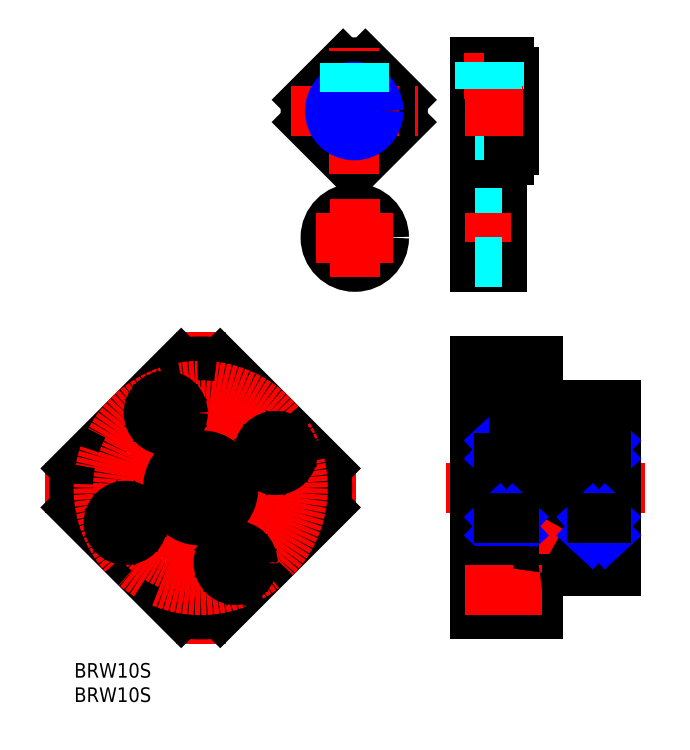
<metadata>
{"format":"dxf","ext":"dxf","renderer":"ezdxf+matplotlib","layout":"modelspace","background":"white","min_lineweight":24,"dpi":150}
</metadata>
<code>
0
SECTION
2
ENTITIES
0
INSERT
8
MSM_CONTINUOUS
2
*U6
10
0
20
0
30
0
0
INSERT
8
MSM_CONTINUOUS
2
*U7
10
0
20
0
30
0
0
LINE
8
MSM_CENTER
10
26
20
4
30
0
11
26
21
68
31
0
0
LINE
8
MSM_CENTER
10
-6
20
36
30
0
11
58
21
36
31
0
0
CIRCLE
8
MSM_CONTINUOUS
10
26
20
36
30
0
40
5
0
CIRCLE
8
MSM_CONTINUOUS
10
26
20
36
30
0
40
6.25
0
CIRCLE
8
MSM_CONTINUOUS
10
26
20
36
30
0
40
11
0
ARC
8
MSM_CONTINUOUS
10
26
20
36
30
0
40
26
50
171.1
51
188.9
0
ARC
8
MSM_CONTINUOUS
10
26
20
36
30
0
40
26
50
261.1
51
278.9
0
ARC
8
MSM_CONTINUOUS
10
26
20
36
30
0
40
26
50
351.1
51
8.871
0
ARC
8
MSM_CONTINUOUS
10
26
20
36
30
0
40
26
50
81.13
51
98.87
0
LINE
8
MSM_CONTINUOUS
10
30.01
20
10.31
30
0
11
51.69
21
31.99
31
0
0
LINE
8
MSM_CONTINUOUS
10
0.311
20
40.01
30
0
11
21.99
21
61.69
31
0
0
LINE
8
MSM_CONTINUOUS
10
21.99
20
10.31
30
0
11
0.311
21
31.99
31
0
0
LINE
8
MSM_CONTINUOUS
10
51.69
20
40.01
30
0
11
30.01
21
61.69
31
0
0
LINE
8
MSM_CENTER
10
35.72
20
15.15
30
0
11
30.65
21
26.03
31
0
0
LINE
8
MSM_CENTER
10
21.39
20
45.89
30
0
11
16.32
21
56.77
31
0
0
LINE
8
MSM_CENTER
10
5.155
20
26.28
30
0
11
16.03
21
31.35
31
0
0
LINE
8
MSM_CENTER
10
35.97
20
40.65
30
0
11
46.85
21
45.72
31
0
0
CIRCLE
8
MSM_CONTINUOUS
10
5
20
36
30
0
40
4
0
CIRCLE
8
MSM_CONTINUOUS
10
26
20
57
30
0
40
4
0
CIRCLE
8
MSM_CONTINUOUS
10
47
20
36
30
0
40
4
0
CIRCLE
8
MSM_CONTINUOUS
10
26
20
15
30
0
40
4
0
CIRCLE
8
MSM_CONTINUOUS
10
26
20
57
30
0
40
2.25
0
CIRCLE
8
MSM_CONTINUOUS
10
47
20
36
30
0
40
2.25
0
CIRCLE
8
MSM_CONTINUOUS
10
5
20
36
30
0
40
2.25
0
CIRCLE
8
MSM_CONTINUOUS
10
26
20
15
30
0
40
2.25
0
LINE
8
MSM_CENTER
10
76.33
20
36
30
0
11
117.3
21
36
31
0
0
LINE
8
MSM_CENTER
10
80.33
20
57
30
0
11
97.33
21
57
31
0
0
LINE
8
MSM_CONTINUOUS
10
88.33
20
54.75
30
0
11
95.33
21
54.75
31
0
0
LINE
8
MSM_CONTINUOUS
10
88.33
20
59.25
30
0
11
95.33
21
59.25
31
0
0
LINE
8
MSM_CONTINUOUS
10
82.33
20
53
30
0
11
88.33
21
53
31
0
0
LINE
8
MSM_CONTINUOUS
10
82.33
20
61
30
0
11
88.33
21
61
31
0
0
LINE
8
MSM_CONTINUOUS
10
95.63
20
19
30
0
11
111.3
21
19
31
0
0
LINE
8
MSM_CONTINUOUS
10
95.63
20
53
30
0
11
111.3
21
53
31
0
0
LINE
8
MSM_CONTINUOUS
10
82.33
20
10
30
0
11
95.33
21
10
31
0
0
LINE
8
MSM_CONTINUOUS
10
82.33
20
62
30
0
11
95.33
21
62
31
0
0
LINE
8
MSM_CONTINUOUS
10
82.33
20
47
30
0
11
85.83
21
47
31
0
0
LINE
8
MSM_CONTINUOUS
10
85.83
20
45.5
30
0
11
90.33
21
45.5
31
0
0
LINE
8
MSM_CONTINUOUS
10
88.33
20
49
30
0
11
106.3
21
49
31
0
0
LINE
8
MSM_CONTINUOUS
10
88.33
20
62
30
0
11
88.33
21
49
31
0
0
LINE
8
MSM_CONTINUOUS
10
111.3
20
53
30
0
11
111.3
21
19
31
0
0
LINE
8
MSM_CONTINUOUS
10
95.33
20
62
30
0
11
95.33
21
53.3
31
0
0
LINE
8
MSM_CONTINUOUS
10
95.33
20
18.7
30
0
11
95.33
21
10
31
0
0
LINE
8
MSM_CONTINUOUS
10
90.33
20
41
30
0
11
106.3
21
41
31
0
0
LINE
8
MSM_CENTER
10
90.33
20
45
30
0
11
106.3
21
45
31
0
0
LINE
8
MSM_CENTER
10
102.3
20
48.5
30
0
11
102.3
21
41.5
31
0
0
LINE
8
MSM_CONTINUOUS
10
105.8
20
46.5
30
0
11
105.8
21
42.46
31
0
0
LINE
8
MSM_CONTINUOUS
10
105.6
20
46.3
30
0
11
105.6
21
42.52
31
0
0
LINE
8
MSM_CONTINUOUS
10
98.83
20
47.02
30
0
11
98.83
21
43
31
0
0
LINE
8
MSM_CENTER
10
94.33
20
48.5
30
0
11
94.33
21
41.5
31
0
0
CIRCLE
8
MSM_CONTINUOUS
10
102.3
20
45
30
0
40
2.5
0
LINE
8
MSM_CONTINUOUS
10
103.8
20
47
30
0
11
106.3
21
47
31
0
0
LINE
8
MSM_CONTINUOUS
10
104.3
20
46.5
30
0
11
105.8
21
46.5
31
0
0
LINE
8
MSM_CONTINUOUS
10
104.5
20
46.3
30
0
11
105.6
21
46.3
31
0
0
LINE
8
MSM_CONTINUOUS
10
100.8
20
47
30
0
11
98.33
21
47.67
31
0
0
LINE
8
MSM_CONTINUOUS
10
100.4
20
46.6
30
0
11
98.83
21
47.02
31
0
0
LINE
8
MSM_CONTINUOUS
10
100.3
20
46.42
30
0
11
98.83
21
46.81
31
0
0
LINE
8
MSM_CONTINUOUS
10
103.8
20
43
30
0
11
106.3
21
42.33
31
0
0
LINE
8
MSM_CENTER
10
104
20
48.06
30
0
11
100.6
21
41.94
31
0
0
LINE
8
MSM_CONTINUOUS
10
90.83
20
46.5
30
0
11
90.83
21
42.46
31
0
0
LINE
8
MSM_CONTINUOUS
10
91.03
20
46.3
30
0
11
91.03
21
42.52
31
0
0
LINE
8
MSM_CONTINUOUS
10
97.83
20
47.02
30
0
11
97.83
21
43
31
0
0
CIRCLE
8
MSM_CONTINUOUS
10
94.33
20
45
30
0
40
2.5
0
LINE
8
MSM_CONTINUOUS
10
92.83
20
47
30
0
11
90.33
21
47
31
0
0
LINE
8
MSM_CONTINUOUS
10
92.33
20
46.5
30
0
11
90.83
21
46.5
31
0
0
LINE
8
MSM_CONTINUOUS
10
92.2
20
46.3
30
0
11
91.03
21
46.3
31
0
0
LINE
8
MSM_CONTINUOUS
10
100.8
20
43
30
0
11
95.83
21
43
31
0
0
LINE
8
MSM_CONTINUOUS
10
95.83
20
47
30
0
11
98.33
21
47.67
31
0
0
LINE
8
MSM_CONTINUOUS
10
96.26
20
46.6
30
0
11
97.83
21
47.02
31
0
0
LINE
8
MSM_CONTINUOUS
10
96.39
20
46.42
30
0
11
97.83
21
46.81
31
0
0
LINE
8
MSM_CONTINUOUS
10
92.83
20
43
30
0
11
90.33
21
42.33
31
0
0
LINE
8
MSM_CENTER
10
92.63
20
48.06
30
0
11
96.03
21
41.94
31
0
0
LINE
8
MSM_CONTINUOUS
10
82.33
20
62
30
0
11
82.33
21
10
31
0
0
LINE
8
MSM_CONTINUOUS
10
85.83
20
47
30
0
11
85.83
21
25
31
0
0
LINE
8
MSM_CONTINUOUS
10
106.3
20
45.5
30
0
11
111.3
21
45.5
31
0
0
LINE
8
MSM_CONTINUOUS
10
87.33
20
45.5
30
0
11
87.33
21
26.5
31
0
0
LINE
8
MSM_NARROW
10
106.3
20
45.5
30
0
11
109.3
21
42.25
31
0
0
LINE
8
MSM_NARROW
10
109.3
20
45.5
30
0
11
106.3
21
42.25
31
0
0
LINE
8
MSM_NARROW
10
87.33
20
45.5
30
0
11
90.33
21
42.25
31
0
0
LINE
8
MSM_NARROW
10
90.33
20
45.5
30
0
11
87.33
21
42.25
31
0
0
LINE
8
MSM_CONTINUOUS
10
87.33
20
42.25
30
0
11
90.33
21
42.25
31
0
0
LINE
8
MSM_CONTINUOUS
10
55.28
20
103.7
30
0
11
47.83
21
111.2
31
0
0
ARC
8
MSM_CONTINUOUS
10
57.57
20
113.5
30
0
40
10
50
166.8
51
193.2
0
LINE
8
MSM_CONTINUOUS
10
47.83
20
115.8
30
0
11
55.28
21
123.2
31
0
0
ARC
8
MSM_CONTINUOUS
10
57.57
20
113.5
30
0
40
10
50
76.79
51
103.2
0
LINE
8
MSM_CONTINUOUS
10
67.3
20
115.8
30
0
11
59.85
21
123.2
31
0
0
LINE
8
MSM_CONTINUOUS
10
59.85
20
103.7
30
0
11
67.3
21
111.2
31
0
0
ARC
8
MSM_CONTINUOUS
10
57.57
20
113.5
30
0
40
10
50
346.8
51
13.21
0
ARC
8
MSM_CONTINUOUS
10
57.57
20
113.5
30
0
40
10
50
256.8
51
283.2
0
LINE
8
MSM_CENTER
10
57.57
20
100.5
30
0
11
57.57
21
126.5
31
0
0
LINE
8
MSM_CENTER
10
44.57
20
113.5
30
0
11
70.57
21
113.5
31
0
0
CIRCLE
8
MSM_CONTINUOUS
10
57.57
20
113.5
30
0
40
4.458
0
CIRCLE
8
MSM_NARROW
10
57.57
20
113.5
30
0
40
5
0
LINE
8
MSM_DASHED
10
59.19
20
117.6
30
0
11
59.19
21
123.4
31
0
0
LINE
8
MSM_DASHED
10
59.57
20
117.5
30
0
11
59.57
21
123.3
31
0
0
LINE
8
MSM_DASHED
10
55.57
20
117.5
30
0
11
55.57
21
123.3
31
0
0
LINE
8
MSM_DASHED
10
55.95
20
117.6
30
0
11
55.95
21
123.4
31
0
0
LINE
8
MSM_DASHED
10
82.33
20
117.9
30
0
11
90.33
21
117.9
31
0
0
LINE
8
MSM_CONTINUOUS
10
89.33
20
121.5
30
0
11
90.33
21
121.5
31
0
0
LINE
8
MSM_CONTINUOUS
10
82.33
20
123.5
30
0
11
89.33
21
123.5
31
0
0
LINE
8
MSM_CONTINUOUS
10
90.33
20
121.5
30
0
11
90.33
21
105.5
31
0
0
LINE
8
MSM_CONTINUOUS
10
82.33
20
123.5
30
0
11
82.33
21
103.5
31
0
0
LINE
8
MSM_CENTER
10
85.33
20
125.5
30
0
11
85.33
21
116
31
0
0
LINE
8
MSM_CONTINUOUS
10
89.33
20
123.5
30
0
11
89.33
21
103.5
31
0
0
LINE
8
MSM_DASHED
10
83.33
20
123.5
30
0
11
83.33
21
117.9
31
0
0
LINE
8
MSM_DASHED
10
87.33
20
123.5
30
0
11
87.33
21
117.9
31
0
0
LINE
8
MSM_DASHED
10
82.33
20
118.5
30
0
11
83.33
21
118.5
31
0
0
LINE
8
MSM_DASHED
10
87.33
20
118.5
30
0
11
90.33
21
118.5
31
0
0
LINE
8
MSM_CONTINUOUS
10
82.33
20
103.5
30
0
11
89.33
21
103.5
31
0
0
LINE
8
MSM_DASHED
10
82.33
20
109
30
0
11
90.33
21
109
31
0
0
LINE
8
MSM_DASHED
10
82.33
20
108.5
30
0
11
90.33
21
108.5
31
0
0
LINE
8
MSM_CONTINUOUS
10
89.33
20
105.5
30
0
11
90.33
21
105.5
31
0
0
LINE
8
MSM_CENTER
10
80.33
20
113.5
30
0
11
92.33
21
113.5
31
0
0
LINE
8
MSM_CONTINUOUS
10
82.33
20
93.45
30
0
11
87.83
21
93.45
31
0
0
LINE
8
MSM_CONTINUOUS
10
87.83
20
93.45
30
0
11
87.83
21
81.45
31
0
0
LINE
8
MSM_CONTINUOUS
10
82.33
20
93.45
30
0
11
82.33
21
81.45
31
0
0
LINE
8
MSM_DASHED
10
82.33
20
92.45
30
0
11
87.83
21
92.45
31
0
0
LINE
8
MSM_CENTER
10
80.33
20
87.45
30
0
11
89.83
21
87.45
31
0
0
LINE
8
MSM_CONTINUOUS
10
82.33
20
81.45
30
0
11
87.83
21
81.45
31
0
0
LINE
8
MSM_DASHED
10
82.33
20
82.45
30
0
11
87.83
21
82.45
31
0
0
CIRCLE
8
MSM_CONTINUOUS
10
57.68
20
87.45
30
0
40
5
0
CIRCLE
8
MSM_CONTINUOUS
10
57.68
20
87.45
30
0
40
6
0
LINE
8
MSM_CENTER
10
57.68
20
79.45
30
0
11
57.68
21
95.45
31
0
0
LINE
8
MSM_CENTER
10
49.68
20
87.45
30
0
11
65.68
21
87.45
31
0
0
LINE
8
MSM_CONTINUOUS
10
82.33
20
25
30
0
11
85.83
21
25
31
0
0
LINE
8
MSM_CONTINUOUS
10
85.83
20
26.5
30
0
11
90.33
21
26.5
31
0
0
LINE
8
MSM_CONTINUOUS
10
88.33
20
23
30
0
11
106.3
21
23
31
0
0
LINE
8
MSM_CONTINUOUS
10
88.33
20
10
30
0
11
88.33
21
23
31
0
0
LINE
8
MSM_CONTINUOUS
10
90.33
20
31
30
0
11
106.3
21
31
31
0
0
LINE
8
MSM_CENTER
10
90.33
20
27
30
0
11
106.3
21
27
31
0
0
LINE
8
MSM_CENTER
10
102.3
20
23.5
30
0
11
102.3
21
30.5
31
0
0
LINE
8
MSM_CONTINUOUS
10
106.3
20
23
30
0
11
106.3
21
49
31
0
0
LINE
8
MSM_CONTINUOUS
10
105.8
20
25.5
30
0
11
105.8
21
29.54
31
0
0
LINE
8
MSM_CONTINUOUS
10
105.6
20
25.7
30
0
11
105.6
21
29.48
31
0
0
LINE
8
MSM_CONTINUOUS
10
98.33
20
23
30
0
11
98.33
21
49
31
0
0
LINE
8
MSM_CONTINUOUS
10
98.83
20
24.98
30
0
11
98.83
21
29
31
0
0
LINE
8
MSM_CENTER
10
94.33
20
23.5
30
0
11
94.33
21
30.5
31
0
0
CIRCLE
8
MSM_CONTINUOUS
10
102.3
20
27
30
0
40
2.5
0
LINE
8
MSM_CONTINUOUS
10
103.8
20
25
30
0
11
106.3
21
25
31
0
0
LINE
8
MSM_CONTINUOUS
10
104.3
20
25.5
30
0
11
105.8
21
25.5
31
0
0
LINE
8
MSM_CONTINUOUS
10
104.5
20
25.7
30
0
11
105.6
21
25.7
31
0
0
LINE
8
MSM_CONTINUOUS
10
100.8
20
25
30
0
11
98.33
21
24.33
31
0
0
LINE
8
MSM_CONTINUOUS
10
100.4
20
25.4
30
0
11
98.83
21
24.98
31
0
0
LINE
8
MSM_CONTINUOUS
10
100.3
20
25.58
30
0
11
98.83
21
25.19
31
0
0
LINE
8
MSM_CONTINUOUS
10
103.8
20
29
30
0
11
106.3
21
29.67
31
0
0
LINE
8
MSM_CENTER
10
104
20
23.94
30
0
11
100.6
21
30.06
31
0
0
LINE
8
MSM_CONTINUOUS
10
90.83
20
25.5
30
0
11
90.83
21
29.54
31
0
0
LINE
8
MSM_CONTINUOUS
10
91.03
20
25.7
30
0
11
91.03
21
29.48
31
0
0
LINE
8
MSM_CONTINUOUS
10
97.83
20
24.98
30
0
11
97.83
21
29
31
0
0
CIRCLE
8
MSM_CONTINUOUS
10
94.33
20
27
30
0
40
2.5
0
LINE
8
MSM_CONTINUOUS
10
92.83
20
25
30
0
11
90.33
21
25
31
0
0
LINE
8
MSM_CONTINUOUS
10
92.33
20
25.5
30
0
11
90.83
21
25.5
31
0
0
LINE
8
MSM_CONTINUOUS
10
92.2
20
25.7
30
0
11
91.03
21
25.7
31
0
0
LINE
8
MSM_CONTINUOUS
10
100.8
20
29
30
0
11
95.83
21
29
31
0
0
LINE
8
MSM_CONTINUOUS
10
95.83
20
25
30
0
11
98.33
21
24.33
31
0
0
LINE
8
MSM_CONTINUOUS
10
96.26
20
25.4
30
0
11
97.83
21
24.98
31
0
0
LINE
8
MSM_CONTINUOUS
10
96.39
20
25.58
30
0
11
97.83
21
25.19
31
0
0
LINE
8
MSM_CONTINUOUS
10
92.83
20
29
30
0
11
90.33
21
29.67
31
0
0
LINE
8
MSM_CENTER
10
92.63
20
23.94
30
0
11
96.03
21
30.06
31
0
0
LINE
8
MSM_CONTINUOUS
10
90.33
20
23
30
0
11
90.33
21
49
31
0
0
LINE
8
MSM_CONTINUOUS
10
109.3
20
26.5
30
0
11
109.3
21
45.5
31
0
0
LINE
8
MSM_CONTINUOUS
10
106.3
20
26.5
30
0
11
111.3
21
26.5
31
0
0
LINE
8
MSM_NARROW
10
106.3
20
26.5
30
0
11
109.3
21
29.75
31
0
0
LINE
8
MSM_NARROW
10
109.3
20
26.5
30
0
11
106.3
21
29.75
31
0
0
LINE
8
MSM_NARROW
10
87.33
20
26.5
30
0
11
90.33
21
29.75
31
0
0
LINE
8
MSM_NARROW
10
90.33
20
26.5
30
0
11
87.33
21
29.75
31
0
0
LINE
8
MSM_CONTINUOUS
10
87.33
20
29.75
30
0
11
90.33
21
29.75
31
0
0
LINE
8
MSM_CONTINUOUS
10
82.33
20
19
30
0
11
88.33
21
19
31
0
0
LINE
8
MSM_CONTINUOUS
10
88.33
20
17.25
30
0
11
95.33
21
17.25
31
0
0
LINE
8
MSM_CONTINUOUS
10
88.33
20
12.75
30
0
11
95.33
21
12.75
31
0
0
LINE
8
MSM_CONTINUOUS
10
82.33
20
11
30
0
11
88.33
21
11
31
0
0
LINE
8
MSM_CENTER
10
80.33
20
15
30
0
11
97.33
21
15
31
0
0
CIRCLE
8
MSM_CONTINUOUS
10
26
20
36
30
0
40
9.5
0
CIRCLE
8
MSM_CENTER
10
26
20
36
30
0
40
17
0
CIRCLE
8
MSM_CENTER
10
26
20
36
30
0
40
21
0
CIRCLE
8
MSM_CONTINUOUS
10
41.41
20
43.18
30
0
40
1.732
0
CIRCLE
8
MSM_CONTINUOUS
10
41.41
20
43.18
30
0
40
3.1
0
CIRCLE
8
MSM_CONTINUOUS
10
41.41
20
43.18
30
0
40
3.5
0
LINE
8
MSM_CONTINUOUS
10
42.91
20
44.05
30
0
11
41.41
21
44.92
31
0
0
LINE
8
MSM_CONTINUOUS
10
41.41
20
44.92
30
0
11
39.91
21
44.05
31
0
0
LINE
8
MSM_CONTINUOUS
10
39.91
20
44.05
30
0
11
39.91
21
42.32
31
0
0
LINE
8
MSM_CONTINUOUS
10
39.91
20
42.32
30
0
11
41.41
21
41.45
31
0
0
LINE
8
MSM_CONTINUOUS
10
41.41
20
41.45
30
0
11
42.91
21
42.32
31
0
0
LINE
8
MSM_CONTINUOUS
10
42.91
20
42.32
30
0
11
42.91
21
44.05
31
0
0
CIRCLE
8
MSM_CONTINUOUS
10
18.82
20
51.41
30
0
40
1.732
0
CIRCLE
8
MSM_CONTINUOUS
10
18.82
20
51.41
30
0
40
3.1
0
CIRCLE
8
MSM_CONTINUOUS
10
18.82
20
51.41
30
0
40
3.5
0
LINE
8
MSM_CONTINUOUS
10
20.32
20
52.27
30
0
11
18.82
21
53.14
31
0
0
LINE
8
MSM_CONTINUOUS
10
18.82
20
53.14
30
0
11
17.32
21
52.27
31
0
0
LINE
8
MSM_CONTINUOUS
10
17.32
20
52.27
30
0
11
17.32
21
50.54
31
0
0
LINE
8
MSM_CONTINUOUS
10
17.32
20
50.54
30
0
11
18.82
21
49.68
31
0
0
LINE
8
MSM_CONTINUOUS
10
18.82
20
49.68
30
0
11
20.32
21
50.54
31
0
0
LINE
8
MSM_CONTINUOUS
10
20.32
20
50.54
30
0
11
20.32
21
52.27
31
0
0
CIRCLE
8
MSM_CONTINUOUS
10
10.59
20
28.82
30
0
40
1.732
0
CIRCLE
8
MSM_CONTINUOUS
10
10.59
20
28.82
30
0
40
3.1
0
CIRCLE
8
MSM_CONTINUOUS
10
10.59
20
28.82
30
0
40
3.5
0
LINE
8
MSM_CONTINUOUS
10
12.09
20
29.68
30
0
11
10.59
21
30.55
31
0
0
LINE
8
MSM_CONTINUOUS
10
10.59
20
30.55
30
0
11
9.093
21
29.68
31
0
0
LINE
8
MSM_CONTINUOUS
10
9.093
20
29.68
30
0
11
9.093
21
27.95
31
0
0
LINE
8
MSM_CONTINUOUS
10
9.093
20
27.95
30
0
11
10.59
21
27.08
31
0
0
LINE
8
MSM_CONTINUOUS
10
10.59
20
27.08
30
0
11
12.09
21
27.95
31
0
0
LINE
8
MSM_CONTINUOUS
10
12.09
20
27.95
30
0
11
12.09
21
29.68
31
0
0
CIRCLE
8
MSM_CONTINUOUS
10
33.18
20
20.59
30
0
40
1.732
0
CIRCLE
8
MSM_CONTINUOUS
10
33.18
20
20.59
30
0
40
3.1
0
CIRCLE
8
MSM_CONTINUOUS
10
33.18
20
20.59
30
0
40
3.5
0
LINE
8
MSM_CONTINUOUS
10
34.68
20
21.46
30
0
11
33.18
21
22.32
31
0
0
LINE
8
MSM_CONTINUOUS
10
33.18
20
22.32
30
0
11
31.68
21
21.46
31
0
0
LINE
8
MSM_CONTINUOUS
10
31.68
20
21.46
30
0
11
31.68
21
19.73
31
0
0
LINE
8
MSM_CONTINUOUS
10
31.68
20
19.73
30
0
11
33.18
21
18.86
31
0
0
LINE
8
MSM_CONTINUOUS
10
33.18
20
18.86
30
0
11
34.68
21
19.73
31
0
0
LINE
8
MSM_CONTINUOUS
10
34.68
20
19.73
30
0
11
34.68
21
21.46
31
0
0
LINE
8
MSM_CONTINUOUS
10
106.3
20
42.25
30
0
11
109.3
21
42.25
31
0
0
LINE
8
MSM_CONTINUOUS
10
106.3
20
29.75
30
0
11
109.3
21
29.75
31
0
0
LINE
8
MSM_DASHED
10
83.71
20
117.9
30
0
11
83.71
21
123.5
31
0
0
LINE
8
MSM_DASHED
10
86.96
20
117.9
30
0
11
86.96
21
123.5
31
0
0
ARC
8
MSM_CONTINUOUS
10
95.63
20
53.3
30
0
40
0.3
50
180
51
270
0
ARC
8
MSM_CONTINUOUS
10
95.63
20
18.7
30
0
40
0.3
50
90
51
180
0
ENDSEC
0
EOF

</code>
